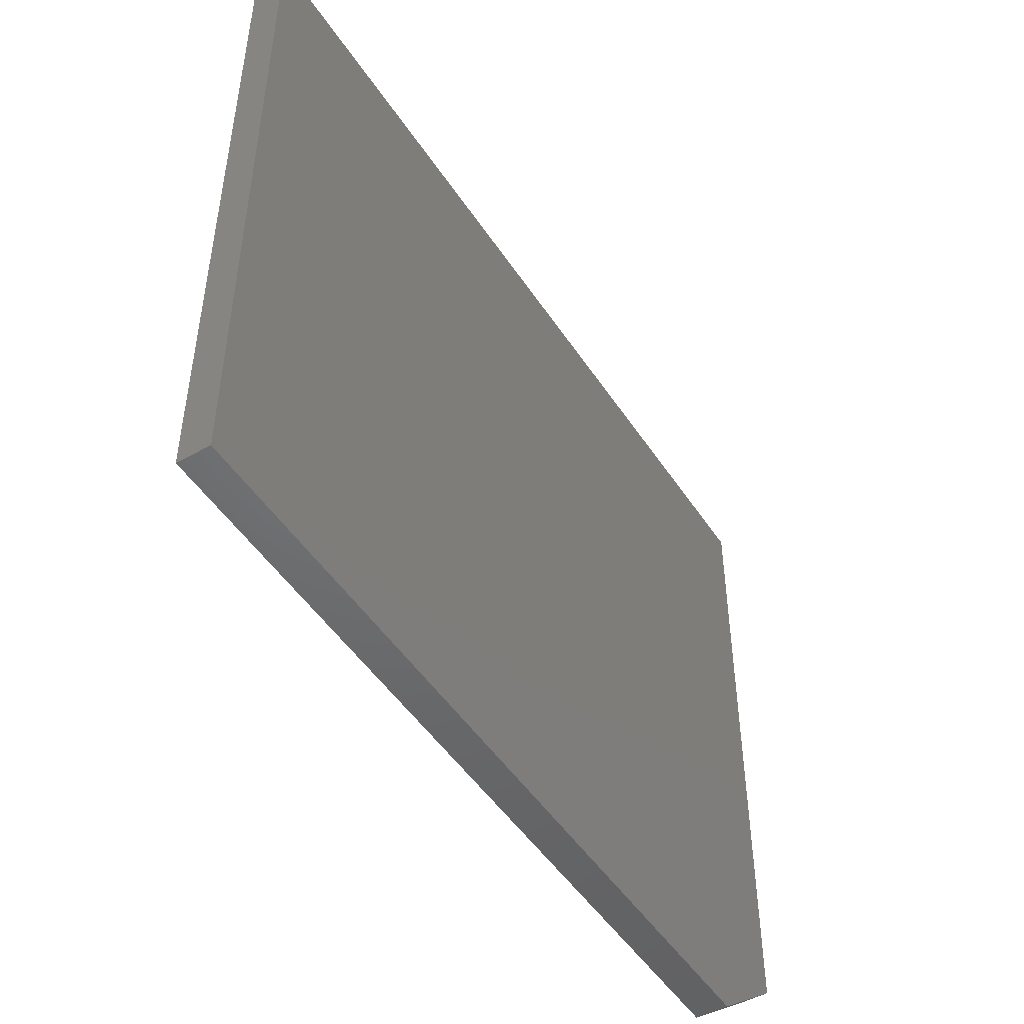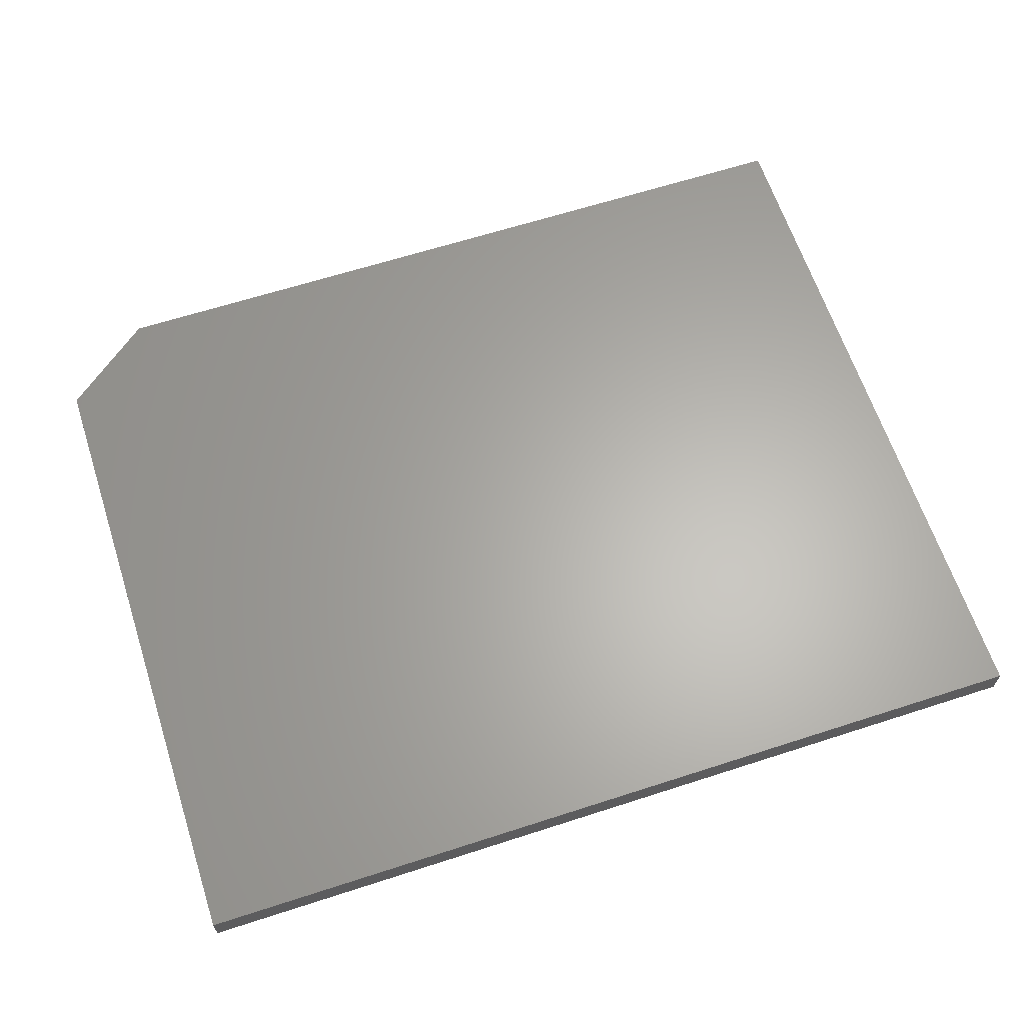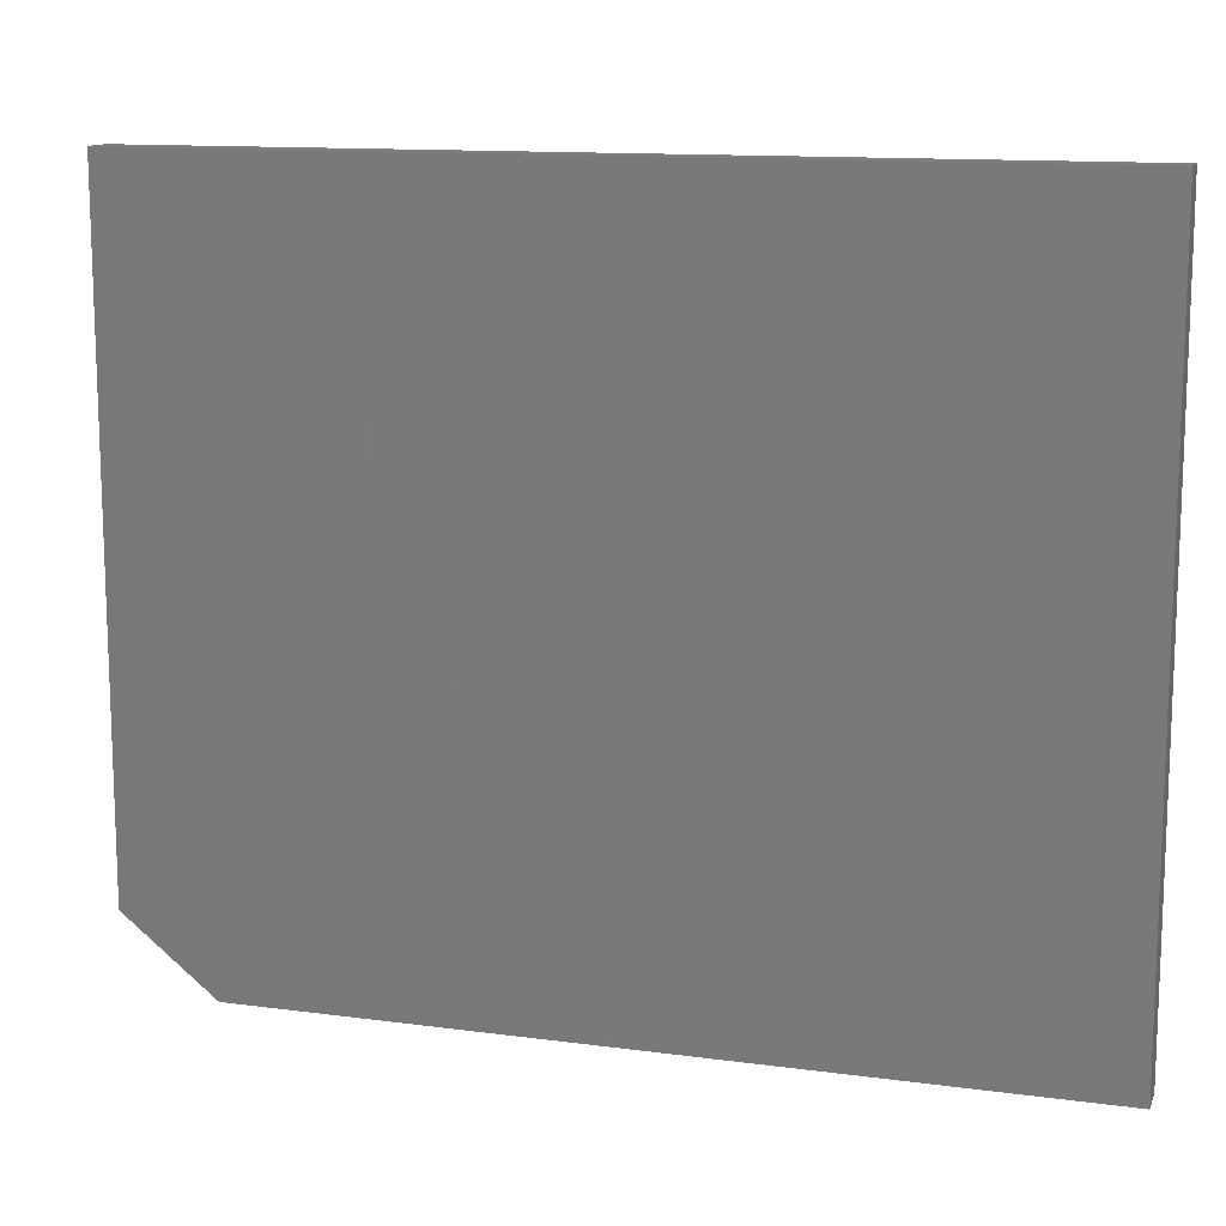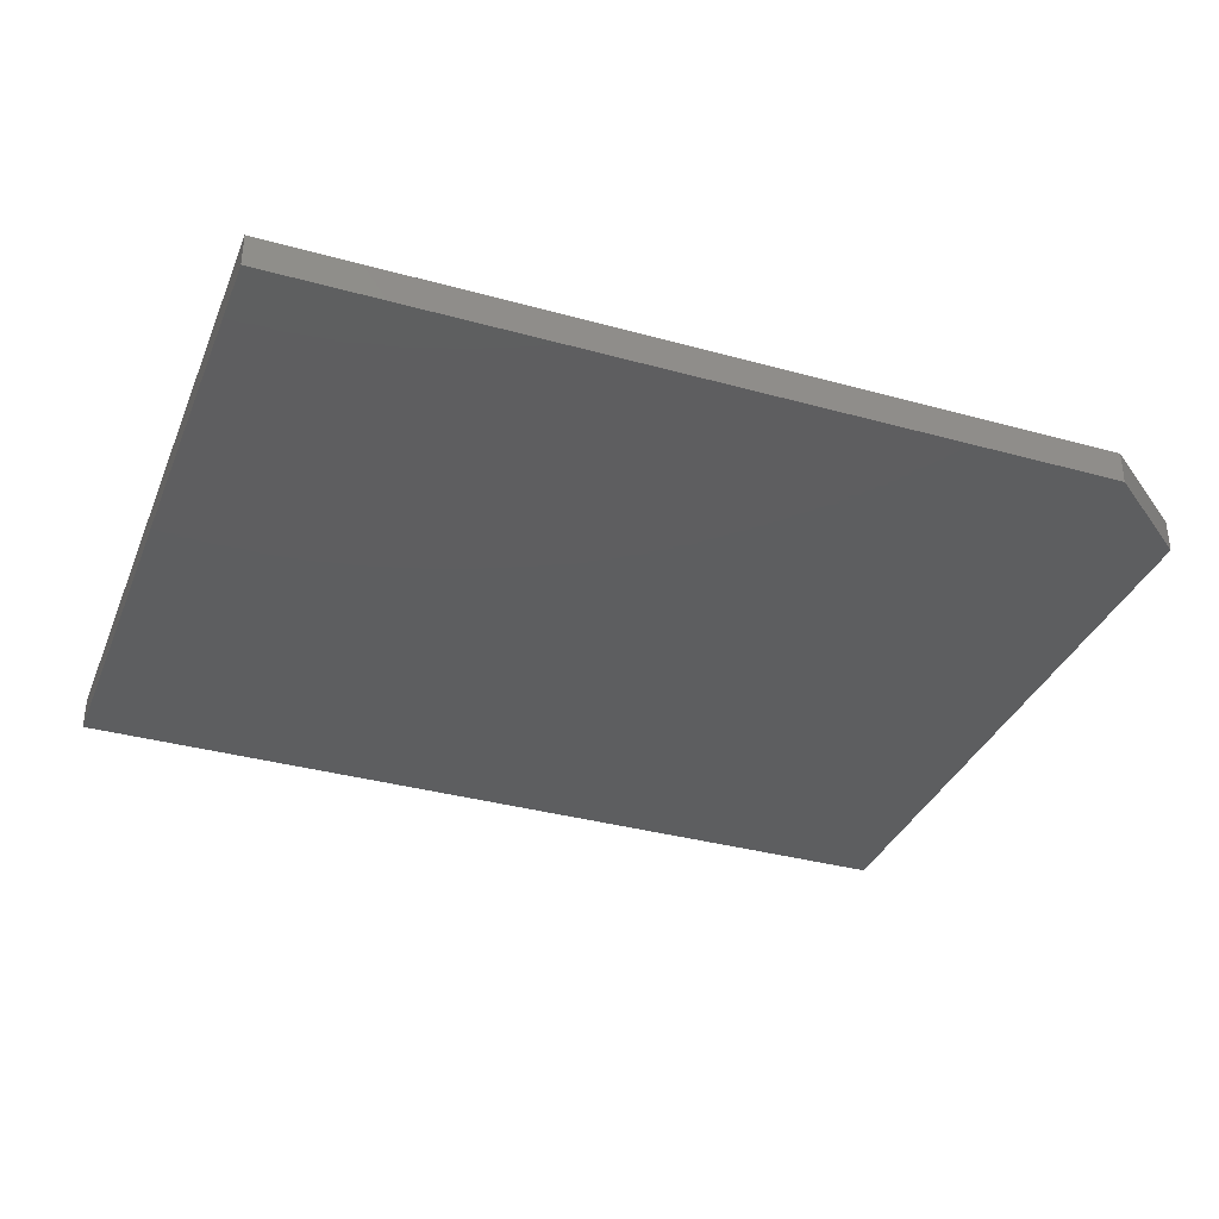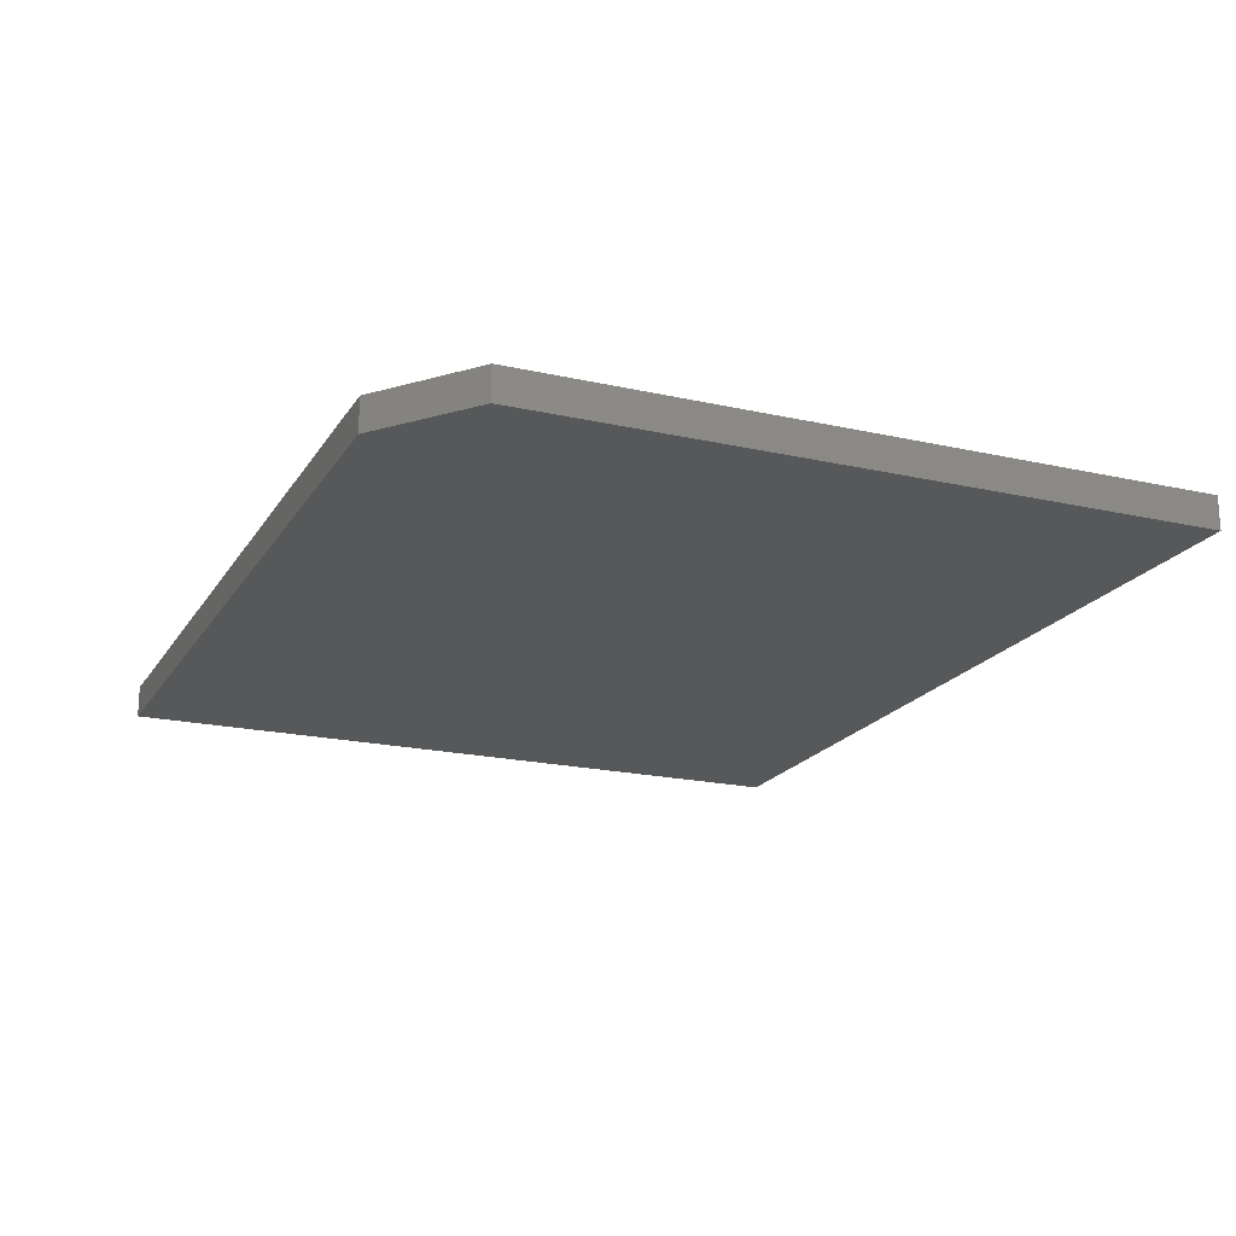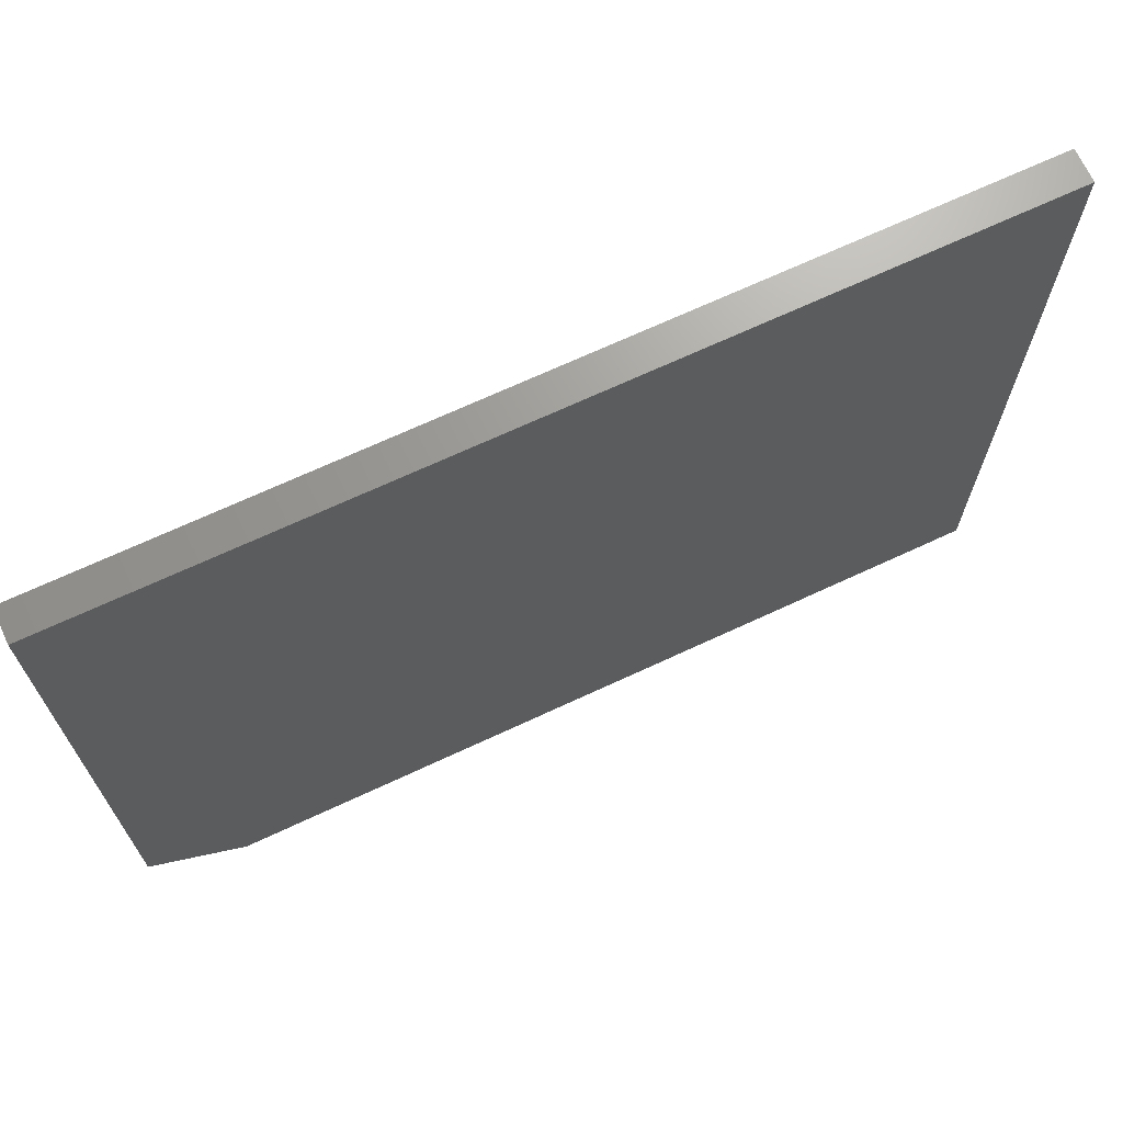
<metadata>
{"format":"stl","ext":"stl","renderer":"f3d","projection":"perspective","resolution":1024,"background":"white","views":[{"elev":-48.7,"azim":121.9,"up":"+Z"},{"elev":63.7,"azim":-18.1,"up":"+Y"},{"elev":12.7,"azim":17.2,"up":"+Z"},{"elev":-35.0,"azim":159.7,"up":"+Y"},{"elev":-19.5,"azim":-113.0,"up":"+Y"},{"elev":69.2,"azim":-25.0,"up":"+Z"}]}
</metadata>
<code>
# stl→obj: 10 verts, 16 faces
v 0.75 -0.05469 0.6144
v -0.75 -0.05469 0.6144
v 0.75 -0.05469 -0.6172
v -0.75 -0.05469 -0.4922
v -0.5938 -0.05469 -0.6172
v -0.5938 1.735e-17 -0.6172
v -0.75 1.388e-17 -0.4922
v 0.75 1.665e-16 -0.6172
v -0.75 1.367e-16 0.6144
v 0.75 3.033e-16 0.6144
f 1 2 3
f 3 2 4
f 3 4 5
f 6 7 8
f 8 7 9
f 8 9 10
f 2 9 4
f 4 9 7
f 5 6 3
f 3 6 8
f 5 4 6
f 6 4 7
f 1 10 2
f 2 10 9
f 3 8 1
f 1 8 10

</code>
